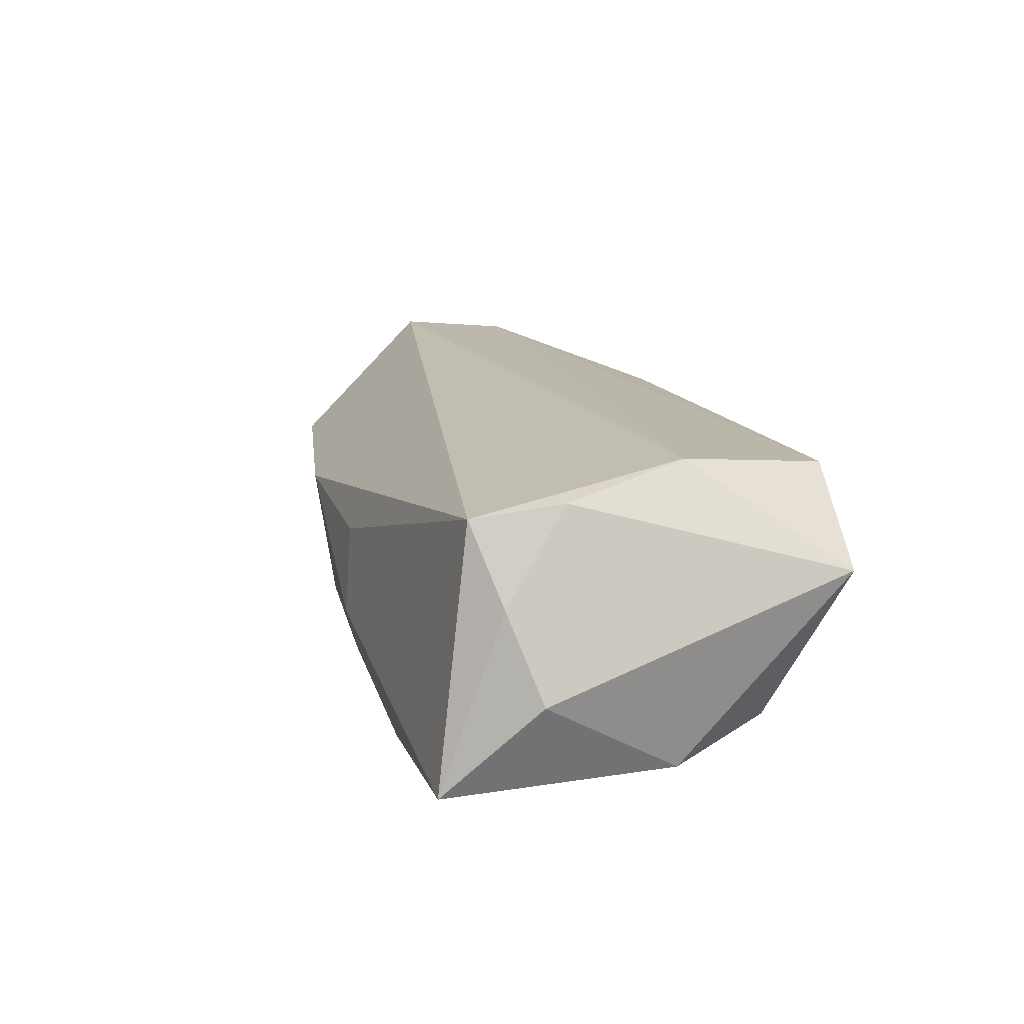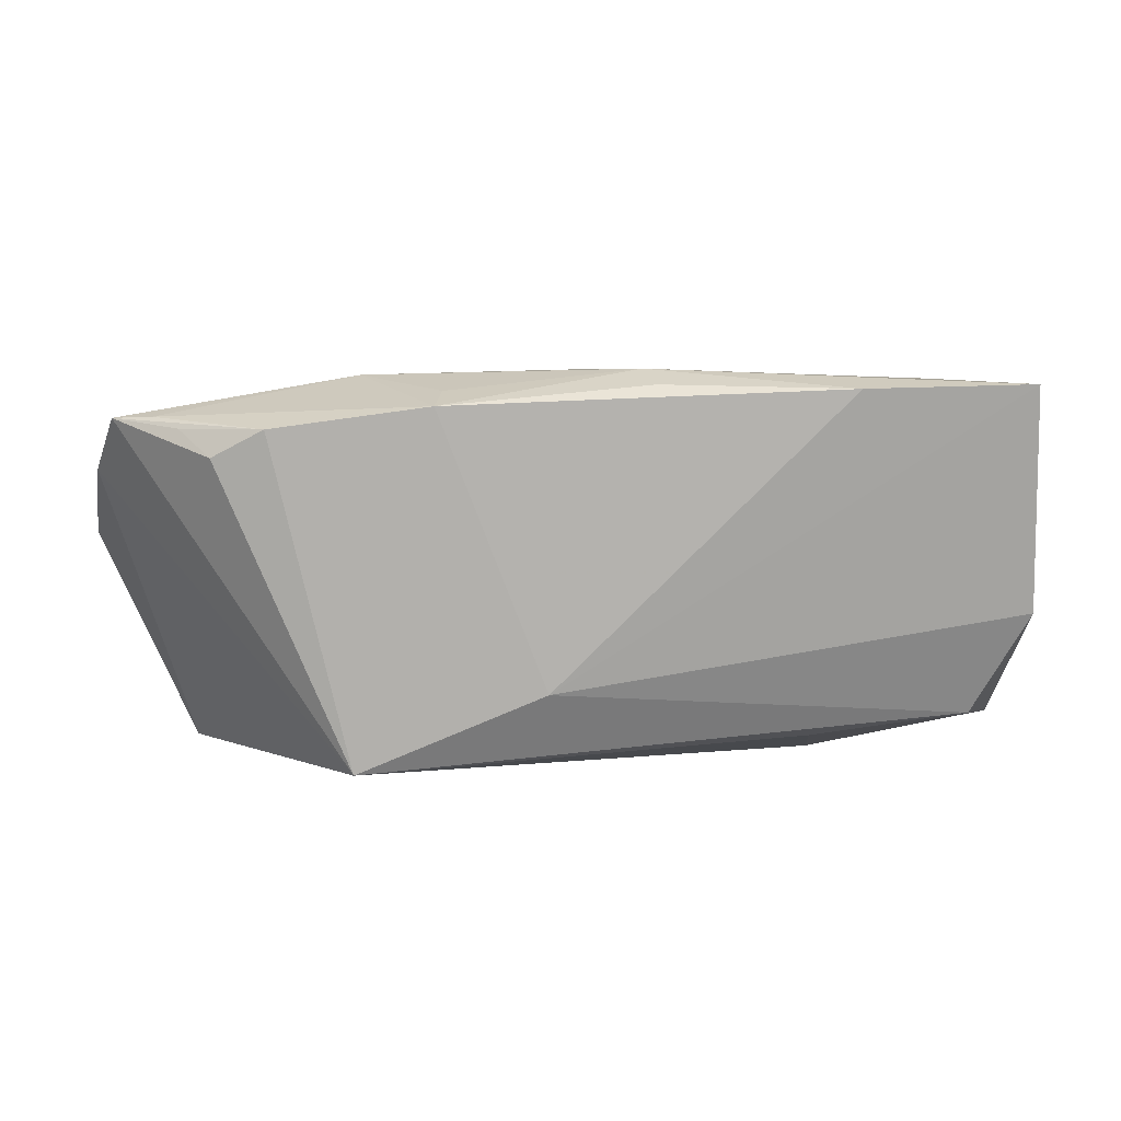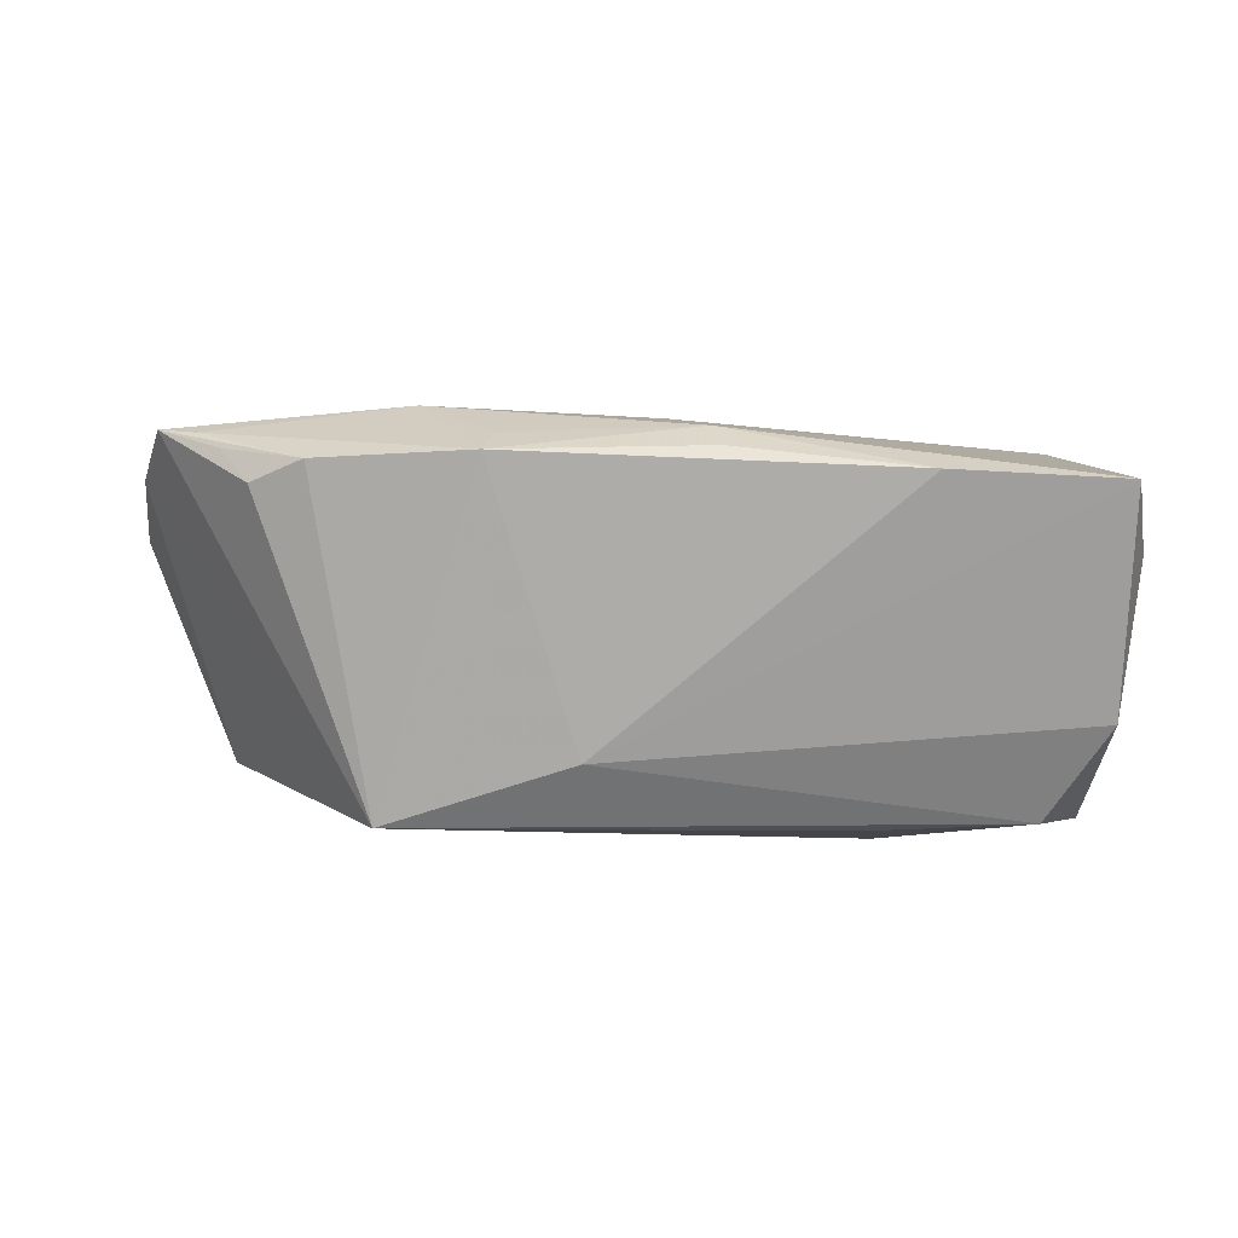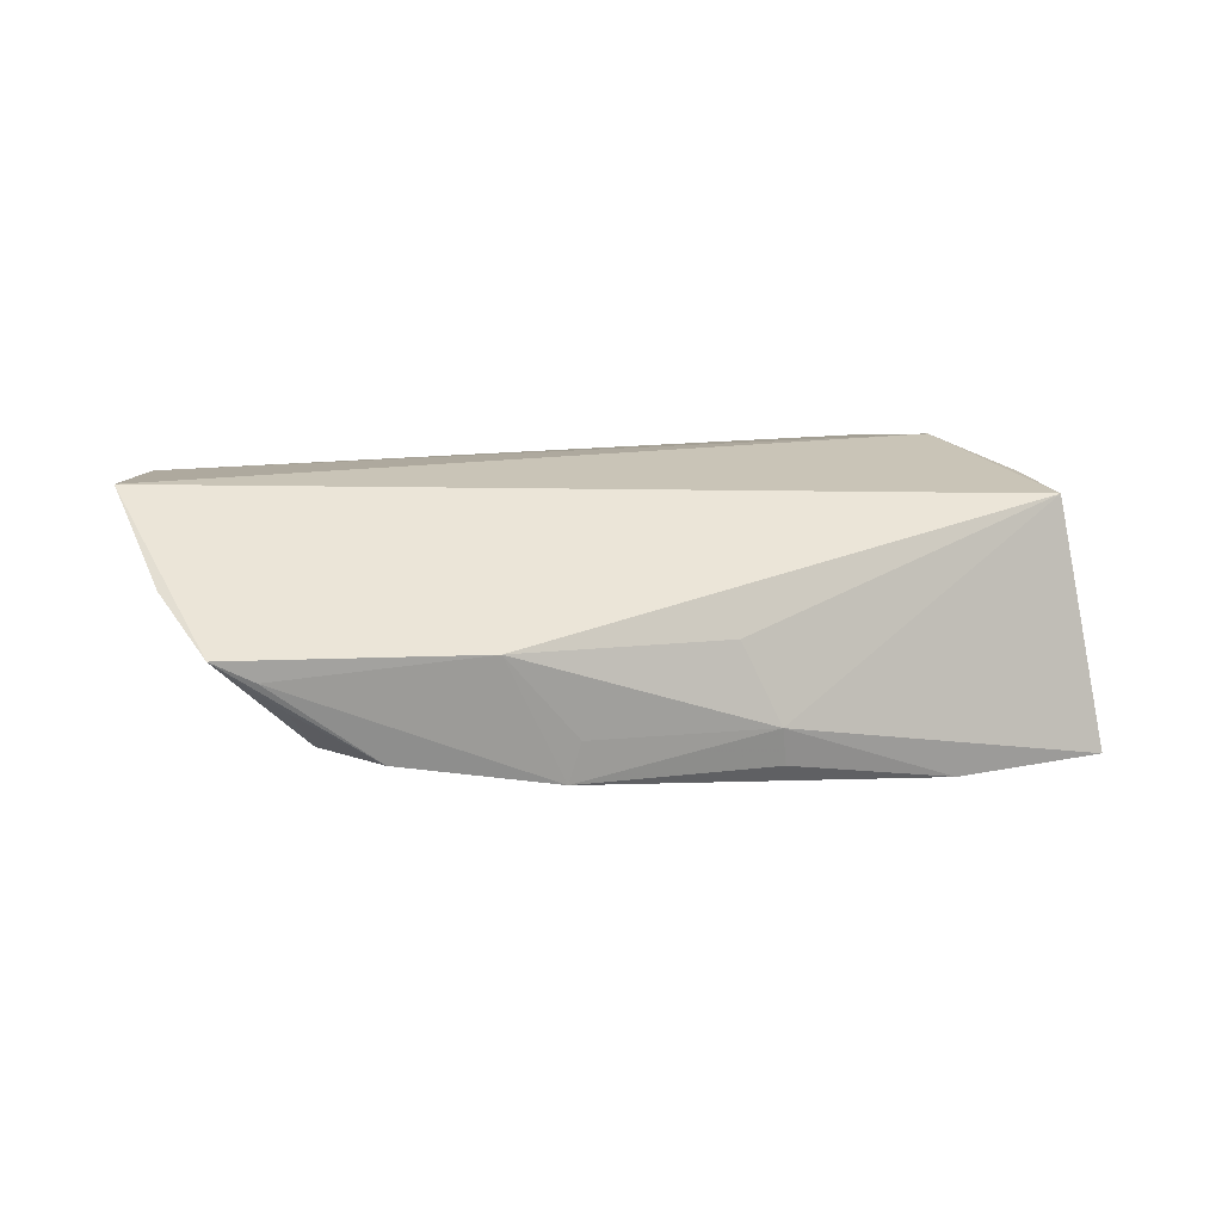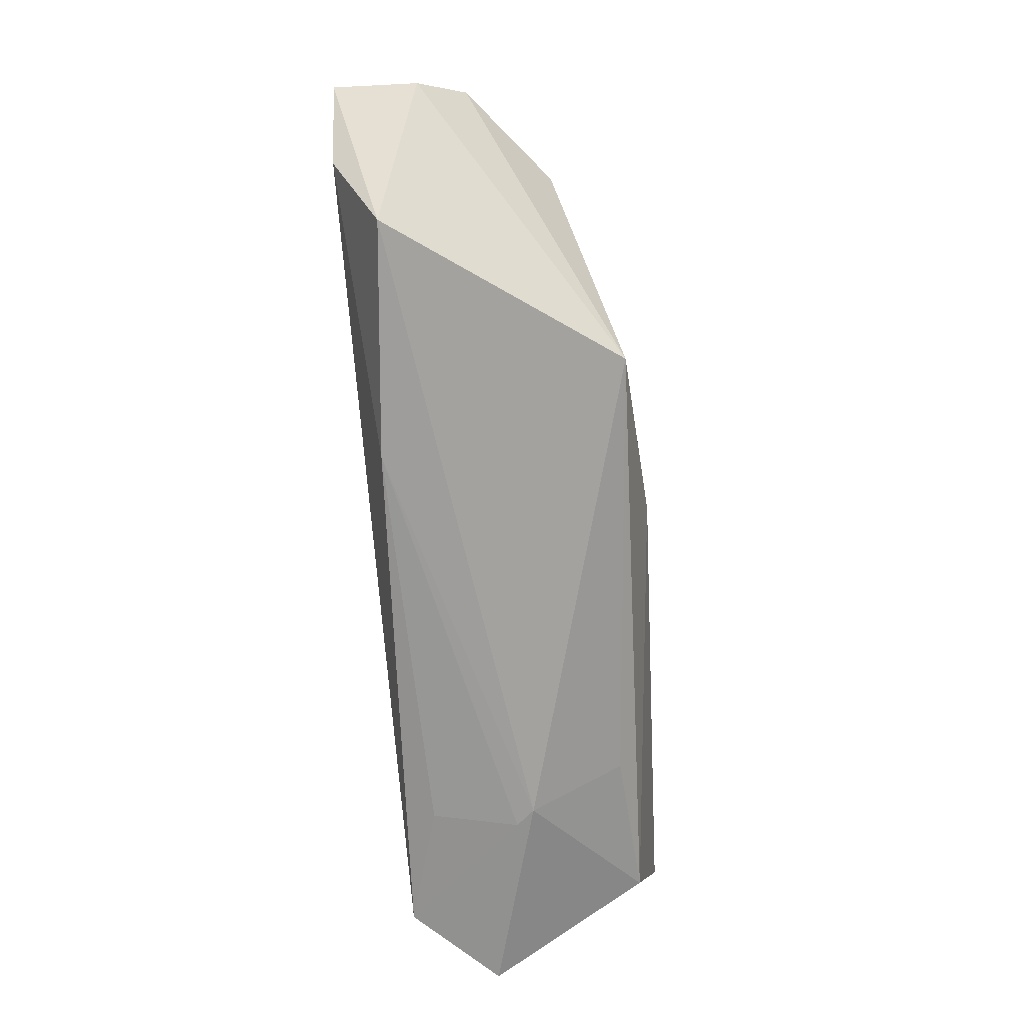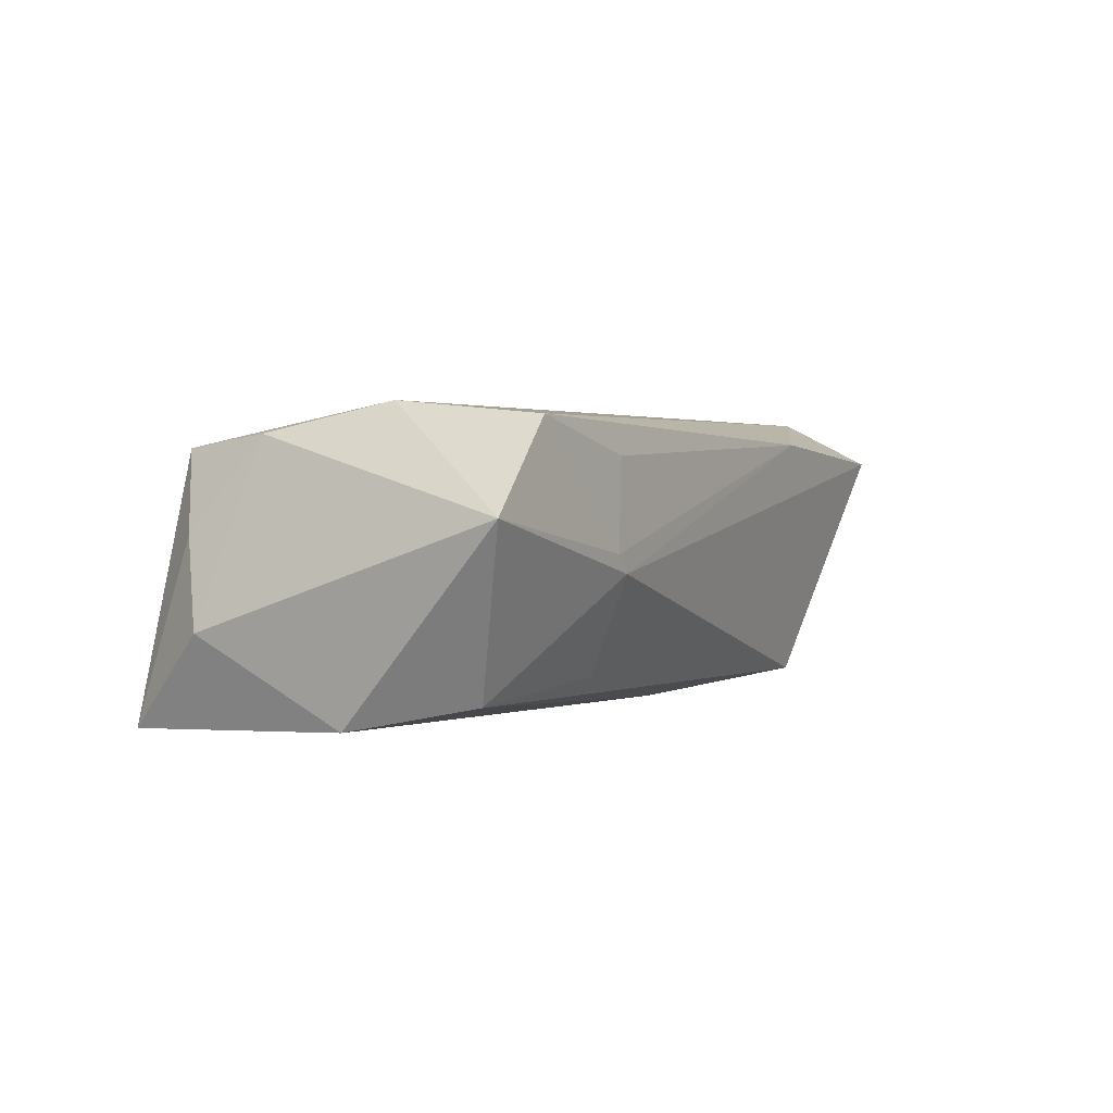
<metadata>
{"format":"obj","ext":"obj","renderer":"f3d","projection":"perspective","resolution":1024,"background":"white","views":[{"elev":14.9,"azim":-106.1,"up":"+Z"},{"elev":15.0,"azim":173.4,"up":"+Y"},{"elev":-72.9,"azim":176.6,"up":"+Z"},{"elev":10.3,"azim":153.8,"up":"+Z"},{"elev":-69.8,"azim":94.2,"up":"+Y"},{"elev":2.1,"azim":-62.1,"up":"+Z"}]}
</metadata>
<code>
v -0.04979 -0.02233 0.005405
v -0.02561 0.02476 -0.0183
v -0.04629 0.02477 -0.01783
v 0.06178 0.01206 0.007699
v -0.04675 0.01722 0.003332
v 0.03223 -0.01977 -0.01575
v 0.06326 0.002006 0.01737
v 0.05426 0.01999 -0.0007847
v -0.04412 0.009479 0.01401
v -0.02482 -0.02322 0.0117
v -0.04241 0.02021 0.0126
v -0.02659 -0.02386 0.00126
v 0.05114 0.01918 -0.004206
v -0.04109 -0.00511 0.01737
v 0.0515 -0.02351 0.01141
v 0.02215 0.02303 -0.0141
v 0.03001 0.02417 0.0007124
v 0.009722 -0.01014 -0.01785
v -0.04118 -0.01559 -0.01403
v 0.002536 0.02447 -1.866e-05
v -0.02212 -0.01829 -0.01231
v 0.05915 0.01946 0.001756
v 0.02358 -0.02386 0.01366
v -0.002976 0.02502 -0.01437
v 0.05603 -0.0107 0.01709
v 0.04114 0.02011 -0.01053
v -0.001946 0.02609 -0.009849
v 0.04743 0.01656 -0.008641
v -0.04755 -0.002673 -0.01663
v -0.04008 -0.02216 0.01573
v -0.02467 -0.02386 -0.0009051
v -0.05046 0.01375 -0.006872
v 0.02094 0.02388 -0.009289
f 32 1 9
f 12 30 1
f 7 15 4
f 4 15 6
f 6 19 18
f 3 2 18
f 25 15 7
f 32 9 5
f 5 9 11
f 5 3 32
f 5 11 3
f 1 30 14
f 14 9 1
f 14 25 7
f 30 25 14
f 7 11 14
f 11 9 14
f 1 19 31
f 31 12 1
f 6 15 31
f 15 25 23
f 23 25 30
f 23 31 15
f 12 31 23
f 6 26 28
f 13 28 26
f 3 18 29
f 29 18 19
f 32 3 29
f 29 19 1
f 29 1 32
f 16 18 2
f 16 26 6
f 6 18 16
f 21 19 6
f 6 31 21
f 21 31 19
f 30 12 10
f 10 23 30
f 12 23 10
f 26 16 8
f 22 13 26
f 26 8 22
f 28 13 22
f 22 4 6
f 6 28 22
f 22 11 7
f 7 4 22
f 17 8 16
f 17 22 8
f 11 22 17
f 27 2 3
f 3 11 27
f 24 16 2
f 2 27 24
f 24 27 16
f 33 17 16
f 16 27 33
f 33 27 17
f 11 17 20
f 20 27 11
f 17 27 20

</code>
